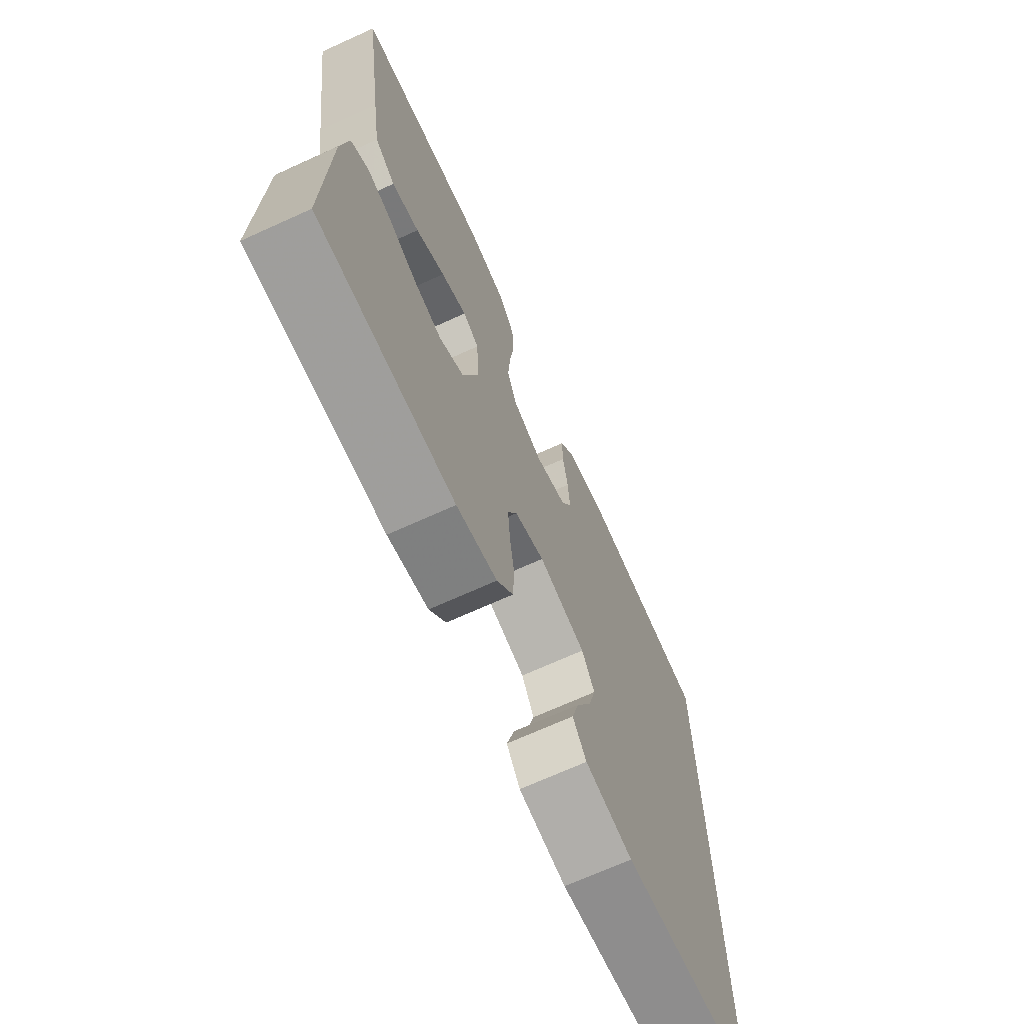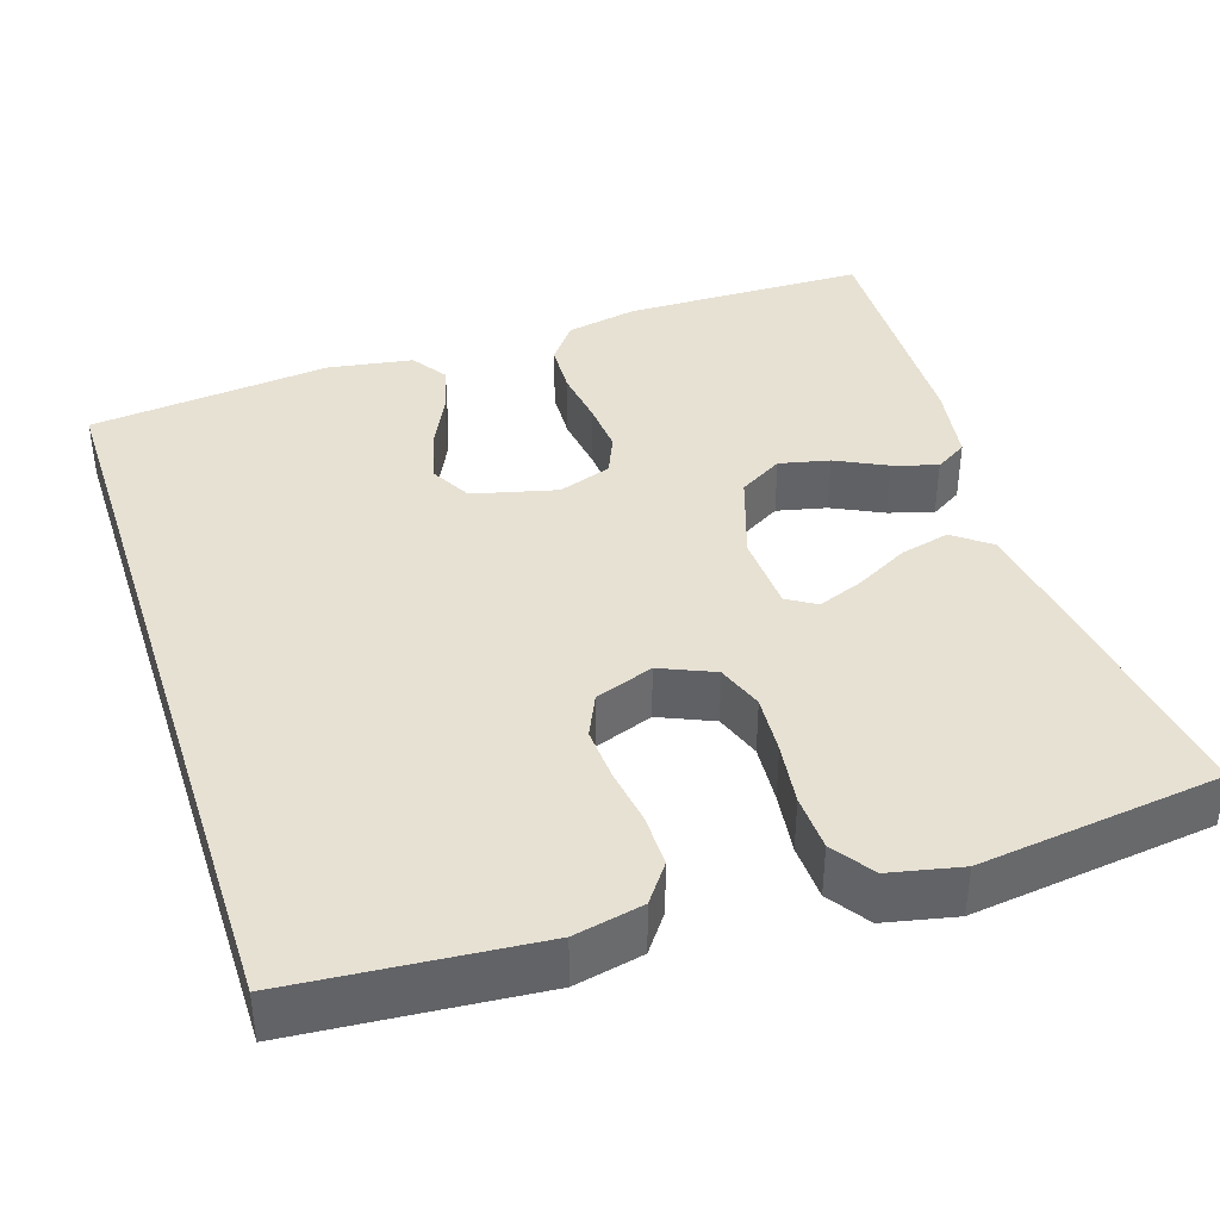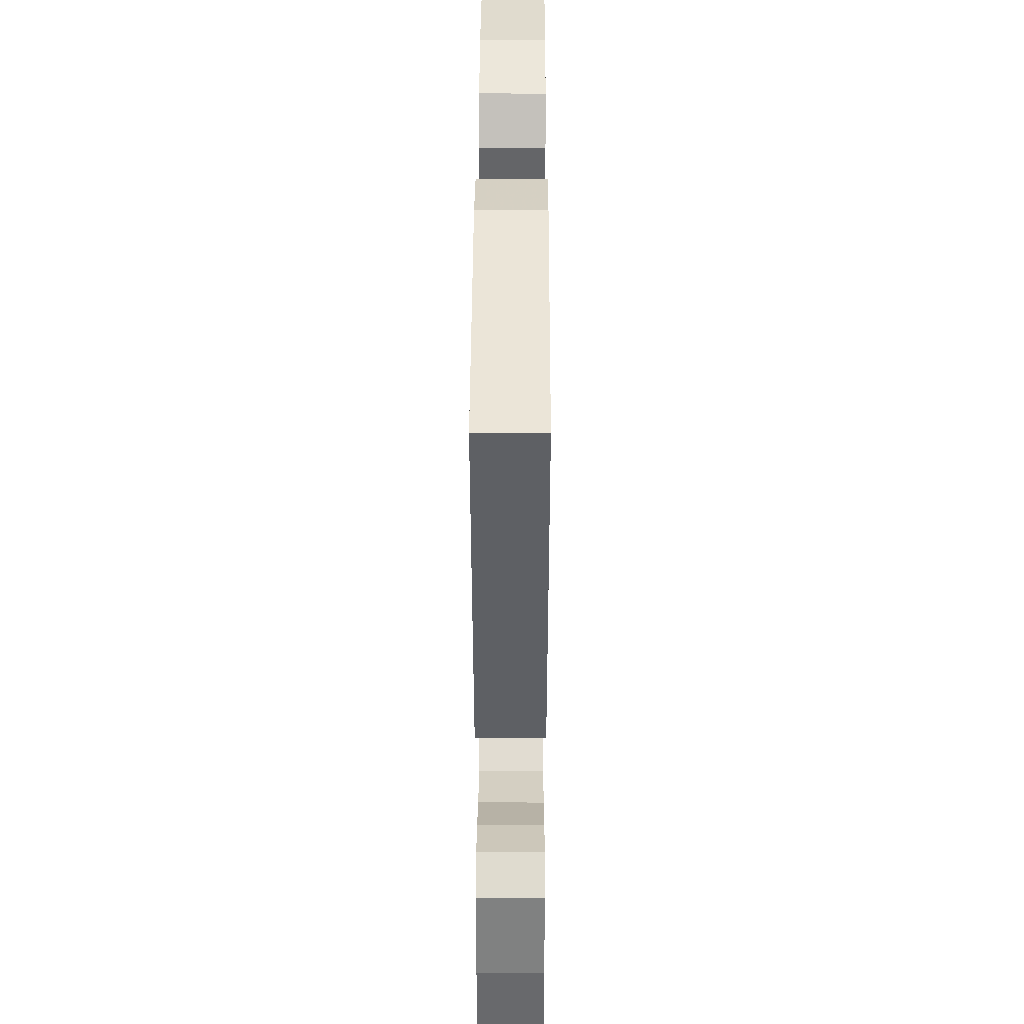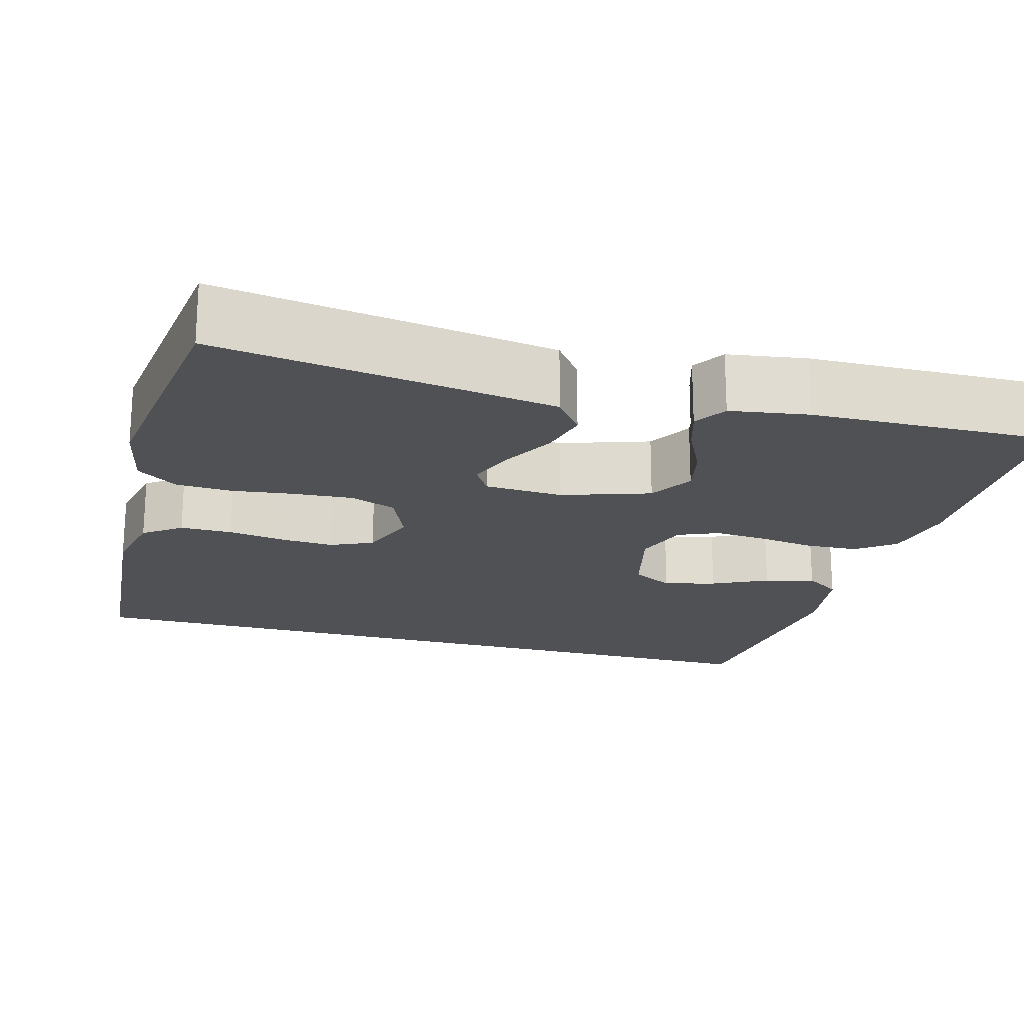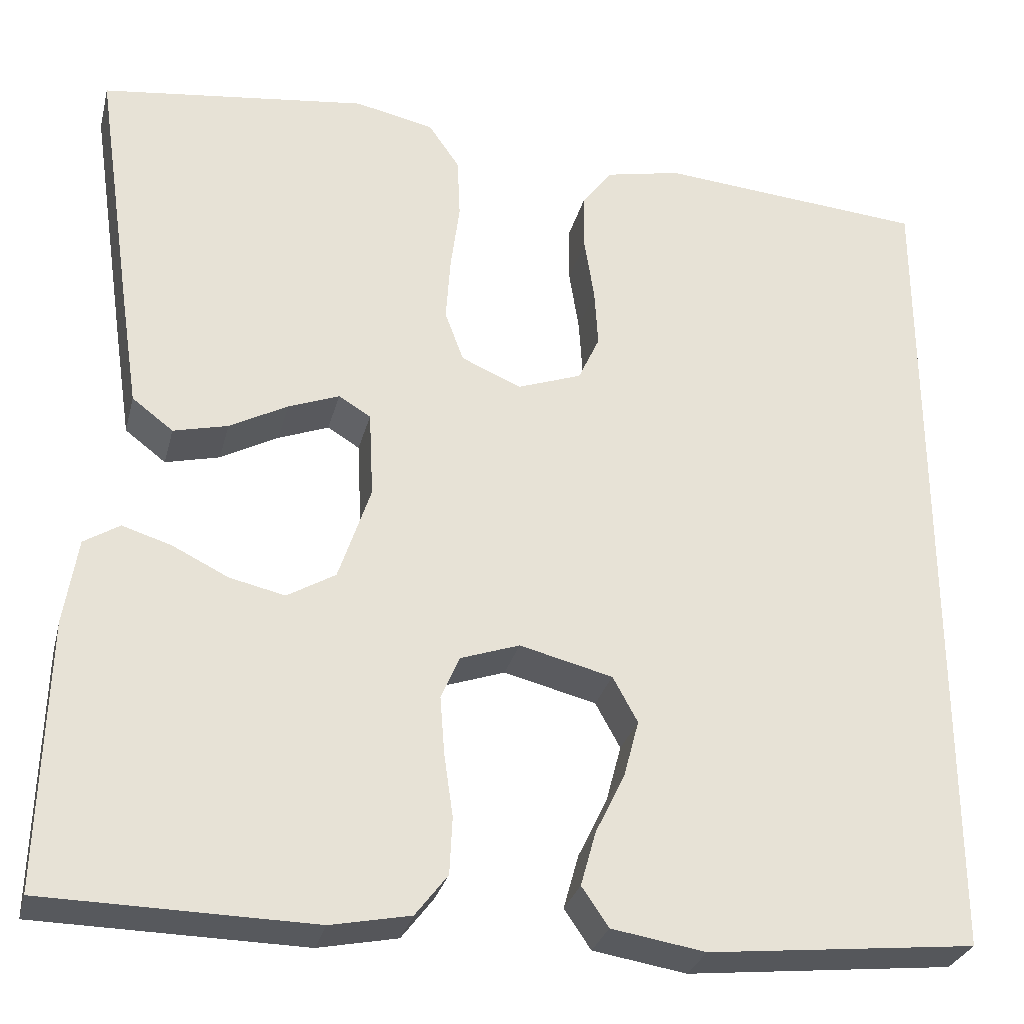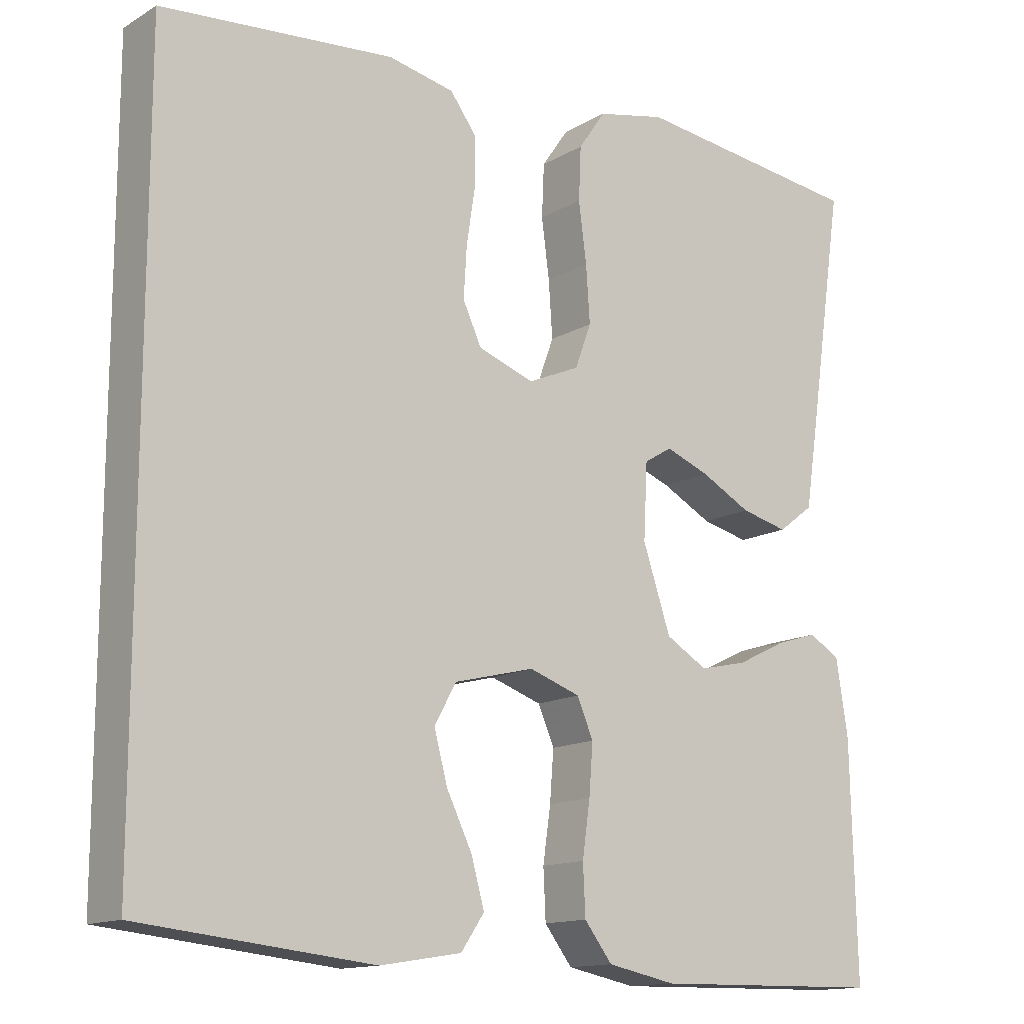
<metadata>
{"format":"obj","ext":"obj","renderer":"f3d","projection":"perspective","resolution":1024,"background":"white","views":[{"elev":-70.0,"azim":114.4,"up":"+Z"},{"elev":39.5,"azim":-18.0,"up":"+Y"},{"elev":38.5,"azim":90.2,"up":"+Z"},{"elev":-20.1,"azim":74.5,"up":"+Y"},{"elev":-29.4,"azim":166.2,"up":"+Z"},{"elev":-13.9,"azim":-37.9,"up":"+Z"}]}
</metadata>
<code>
v -0.5 0.07 0.481
v -0.2 0.07 0.506
v -0.115 0.07 0.488
v -0.081 0.07 0.442
v -0.081 0.07 0.378
v -0.092 0.07 0.307
v -0.096 0.07 0.241
v -0.072 0.07 0.189
v 0 0.07 0.163
v 0.067 0.07 0.192
v 0.088 0.07 0.249
v 0.083 0.07 0.322
v 0.073 0.07 0.399
v 0.076 0.07 0.468
v 0.111 0.07 0.519
v 0.2 0.07 0.538
v 0.5 0.07 0.5
v 0.456 0.07 0.2
v 0.438 0.07 0.082
v 0.392 0.07 0.047
v 0.331 0.07 0.062
v 0.266 0.07 0.097
v 0.209 0.07 0.119
v 0.173 0.07 0.097
v 0.168 0.07 0
v 0.204 0.07 -0.108
v 0.258 0.07 -0.14
v 0.32 0.07 -0.126
v 0.383 0.07 -0.095
v 0.438 0.07 -0.078
v 0.478 0.07 -0.103
v 0.493 0.07 -0.2
v 0.5 0.07 -0.5
v 0.2 0.07 -0.505
v 0.111 0.07 -0.487
v 0.075 0.07 -0.44
v 0.072 0.07 -0.376
v 0.082 0.07 -0.306
v 0.087 0.07 -0.241
v 0.066 0.07 -0.192
v 0 0.07 -0.169
v -0.104 0.07 -0.195
v -0.132 0.07 -0.246
v -0.115 0.07 -0.31
v -0.082 0.07 -0.378
v -0.065 0.07 -0.439
v -0.095 0.07 -0.483
v -0.2 0.07 -0.5
v -0.5 0.07 -0.468
v -0.5 0 0.481
v -0.2 0 0.506
v -0.115 0 0.488
v -0.081 0 0.442
v -0.081 0 0.378
v -0.092 0 0.307
v -0.096 0 0.241
v -0.072 0 0.189
v 0 0 0.163
v 0.067 0 0.192
v 0.088 0 0.249
v 0.083 0 0.322
v 0.073 0 0.399
v 0.076 0 0.468
v 0.111 0 0.519
v 0.2 0 0.538
v 0.5 0 0.5
v 0.456 0 0.2
v 0.438 0 0.082
v 0.392 0 0.047
v 0.331 0 0.062
v 0.266 0 0.097
v 0.209 0 0.119
v 0.173 0 0.097
v 0.168 0 0
v 0.204 0 -0.108
v 0.258 0 -0.14
v 0.32 0 -0.126
v 0.383 0 -0.095
v 0.438 0 -0.078
v 0.478 0 -0.103
v 0.493 0 -0.2
v 0.5 0 -0.5
v 0.2 0 -0.505
v 0.111 0 -0.487
v 0.075 0 -0.44
v 0.072 0 -0.376
v 0.082 0 -0.306
v 0.087 0 -0.241
v 0.066 0 -0.192
v 0 0 -0.169
v -0.104 0 -0.195
v -0.132 0 -0.246
v -0.115 0 -0.31
v -0.082 0 -0.378
v -0.065 0 -0.439
v -0.095 0 -0.483
v -0.2 0 -0.5
v -0.5 0 -0.468
f 44 45 46 47
f 43 44 47 48
f 35 36 37 38
f 35 38 39
f 34 35 39
f 33 34 39
f 32 33 39 40
f 28 29 30 31
f 27 28 31 32
f 19 20 21 22
f 19 22 23
f 18 19 23
f 17 18 23
f 16 17 23 24
f 12 13 14 15
f 11 12 15 16
f 10 11 16 24
f 3 4 5 6
f 3 6 7
f 2 3 7
f 1 2 7
f 43 48 49 1
f 27 32 40 41
f 26 27 41
f 25 26 41 42
f 9 10 24 25
f 8 9 25 42
f 8 42 43
f 1 7 8 43
f 96 95 94 93
f 97 96 93 92
f 87 86 85 84
f 88 87 84
f 88 84 83
f 88 83 82
f 89 88 82 81
f 80 79 78 77
f 81 80 77 76
f 71 70 69 68
f 72 71 68
f 72 68 67
f 72 67 66
f 73 72 66 65
f 64 63 62 61
f 65 64 61 60
f 73 65 60 59
f 55 54 53 52
f 56 55 52
f 56 52 51
f 56 51 50
f 50 98 97 92
f 90 89 81 76
f 90 76 75
f 91 90 75 74
f 74 73 59 58
f 91 74 58 57
f 92 91 57
f 92 57 56 50
f 1 50 51 2
f 2 51 52 3
f 3 52 53 4
f 4 53 54 5
f 5 54 55 6
f 6 55 56 7
f 7 56 57 8
f 8 57 58 9
f 9 58 59 10
f 10 59 60 11
f 11 60 61 12
f 12 61 62 13
f 13 62 63 14
f 14 63 64 15
f 15 64 65 16
f 16 65 66 17
f 17 66 67 18
f 18 67 68 19
f 19 68 69 20
f 20 69 70 21
f 21 70 71 22
f 22 71 72 23
f 23 72 73 24
f 24 73 74 25
f 25 74 75 26
f 26 75 76 27
f 27 76 77 28
f 28 77 78 29
f 29 78 79 30
f 30 79 80 31
f 31 80 81 32
f 32 81 82 33
f 33 82 83 34
f 34 83 84 35
f 35 84 85 36
f 36 85 86 37
f 37 86 87 38
f 38 87 88 39
f 39 88 89 40
f 40 89 90 41
f 41 90 91 42
f 42 91 92 43
f 43 92 93 44
f 44 93 94 45
f 45 94 95 46
f 46 95 96 47
f 47 96 97 48
f 48 97 98 49
f 49 98 50 1

</code>
